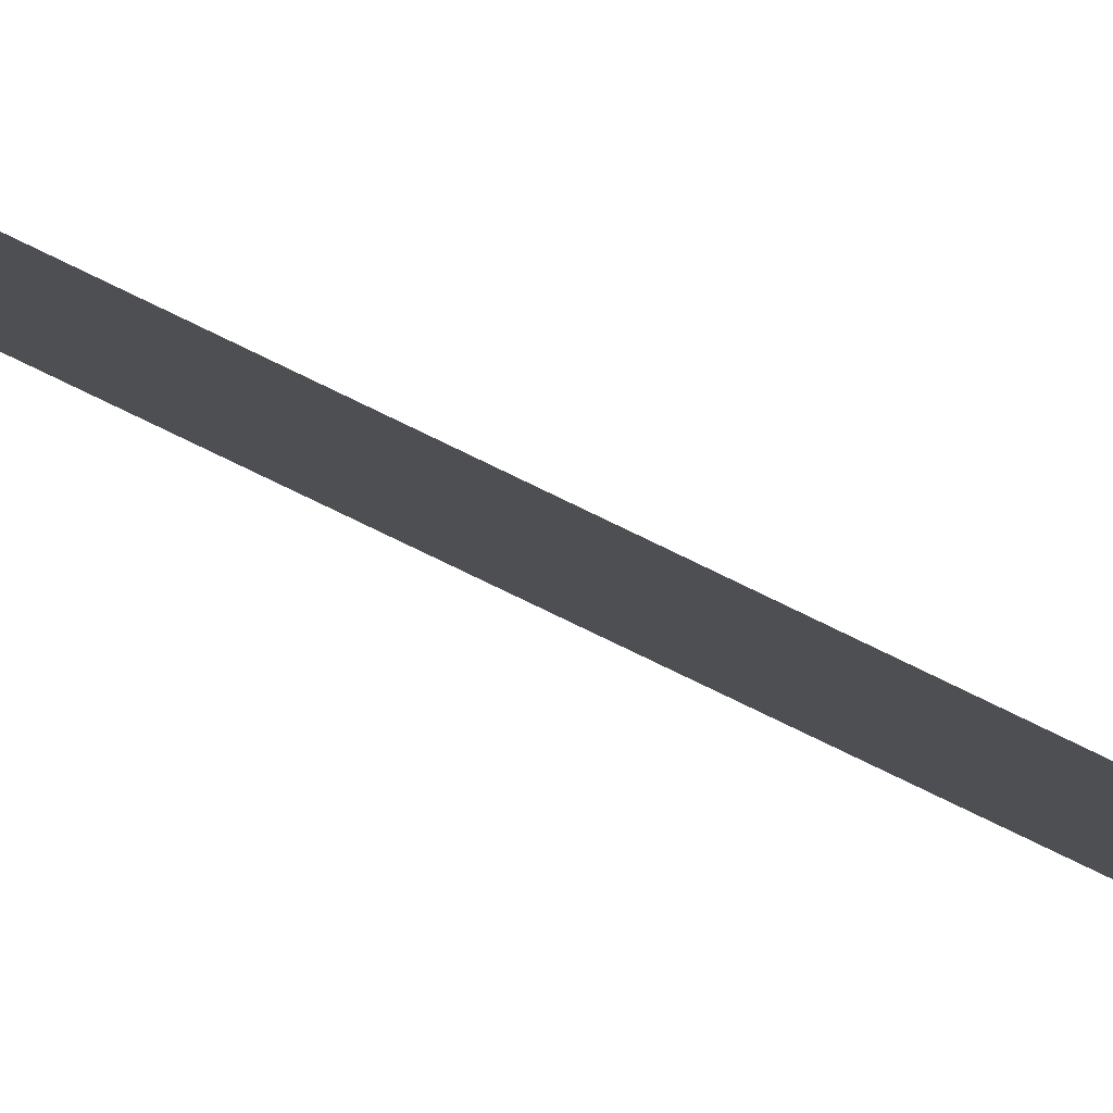
<metadata>
{"format":"obj","ext":"obj","renderer":"f3d","projection":"perspective","resolution":1024,"background":"white","views":[{"elev":-33.0,"azim":48.9,"up":"+Z"}]}
</metadata>
<code>
v 4946 38.4 -2612
v 4950 38.4 -2615
v 4950 192 -2615
v 4946 38.4 -2612
v 4950 192 -2615
v 4946 192 -2612
f 1 2 3
f 4 5 6

</code>
